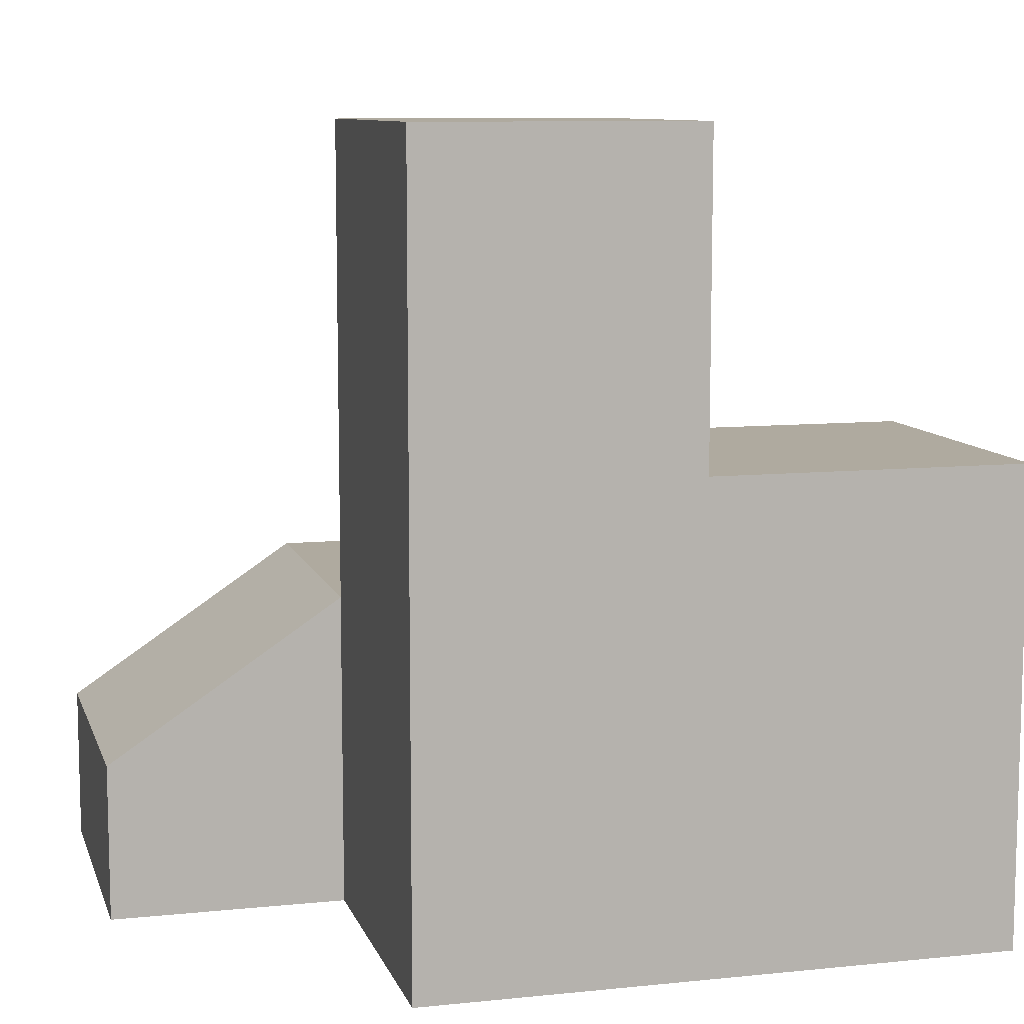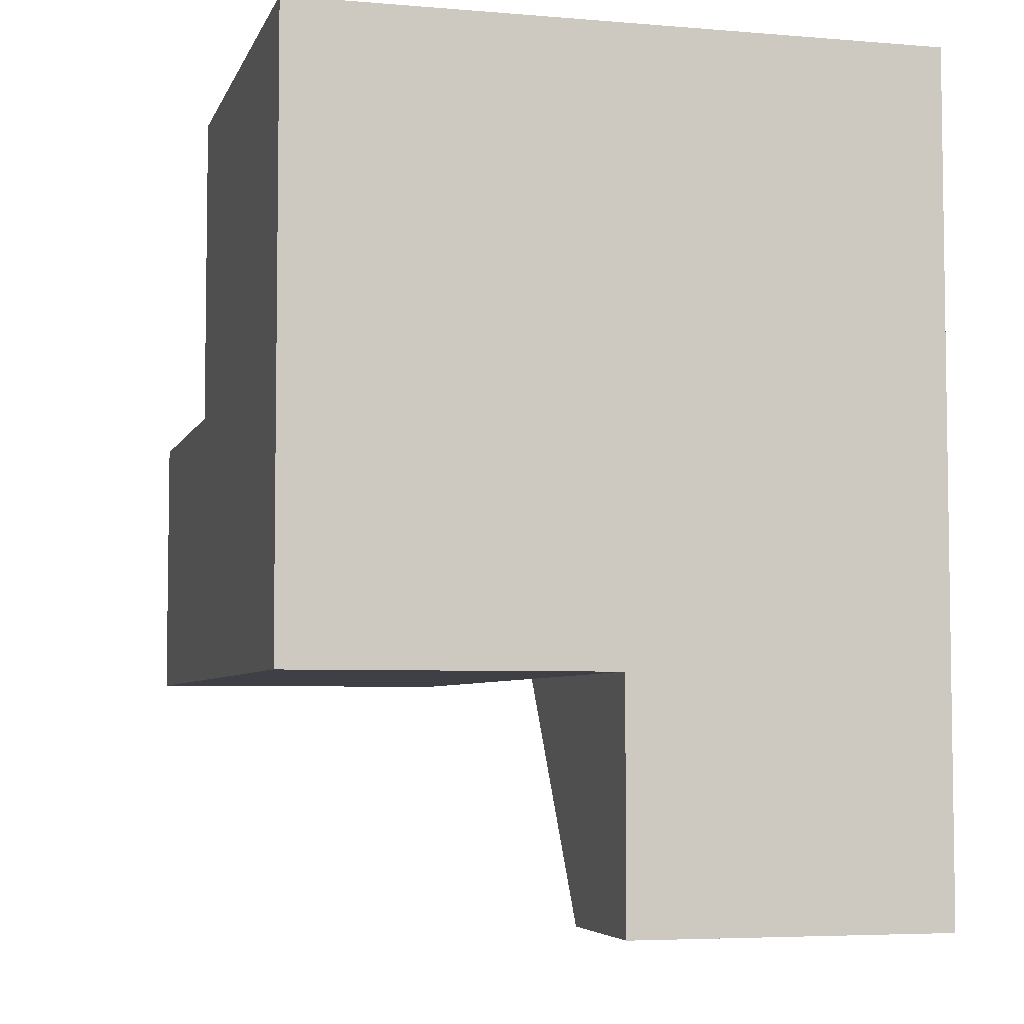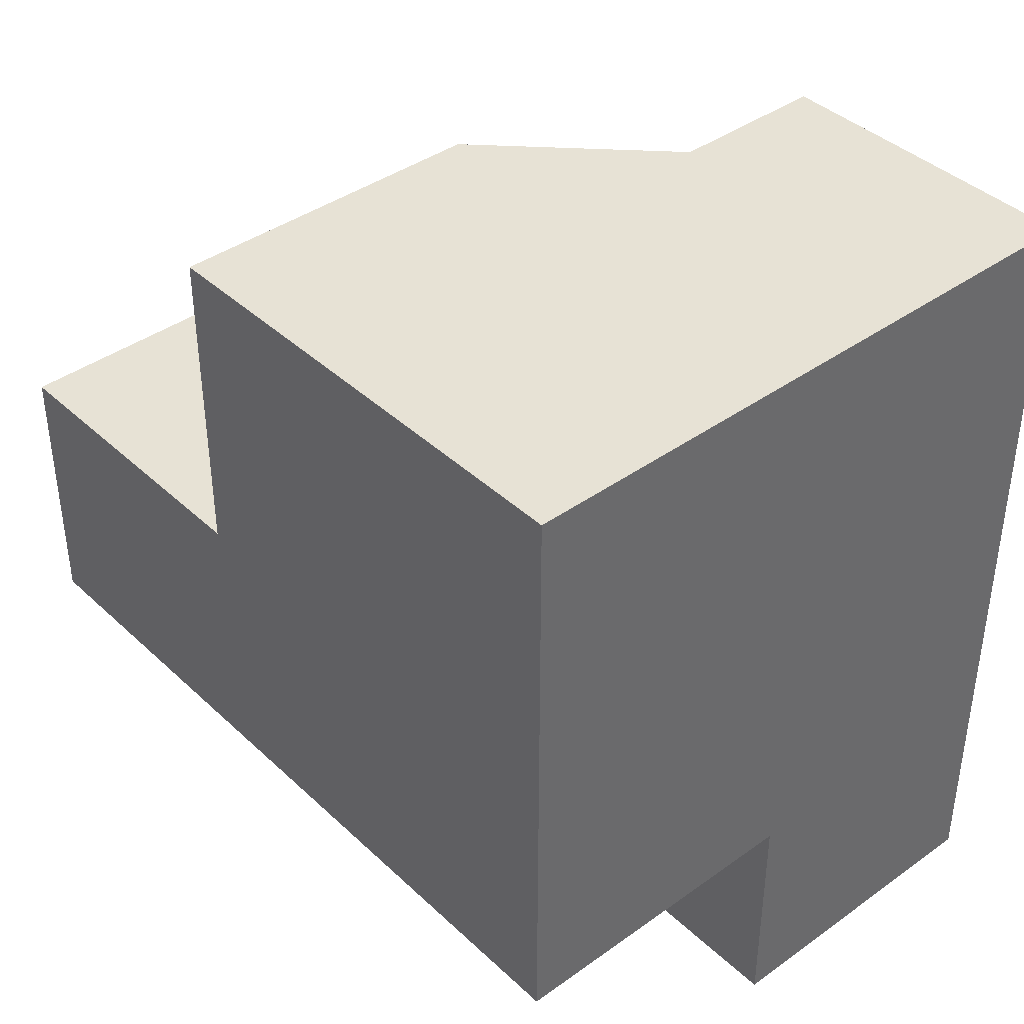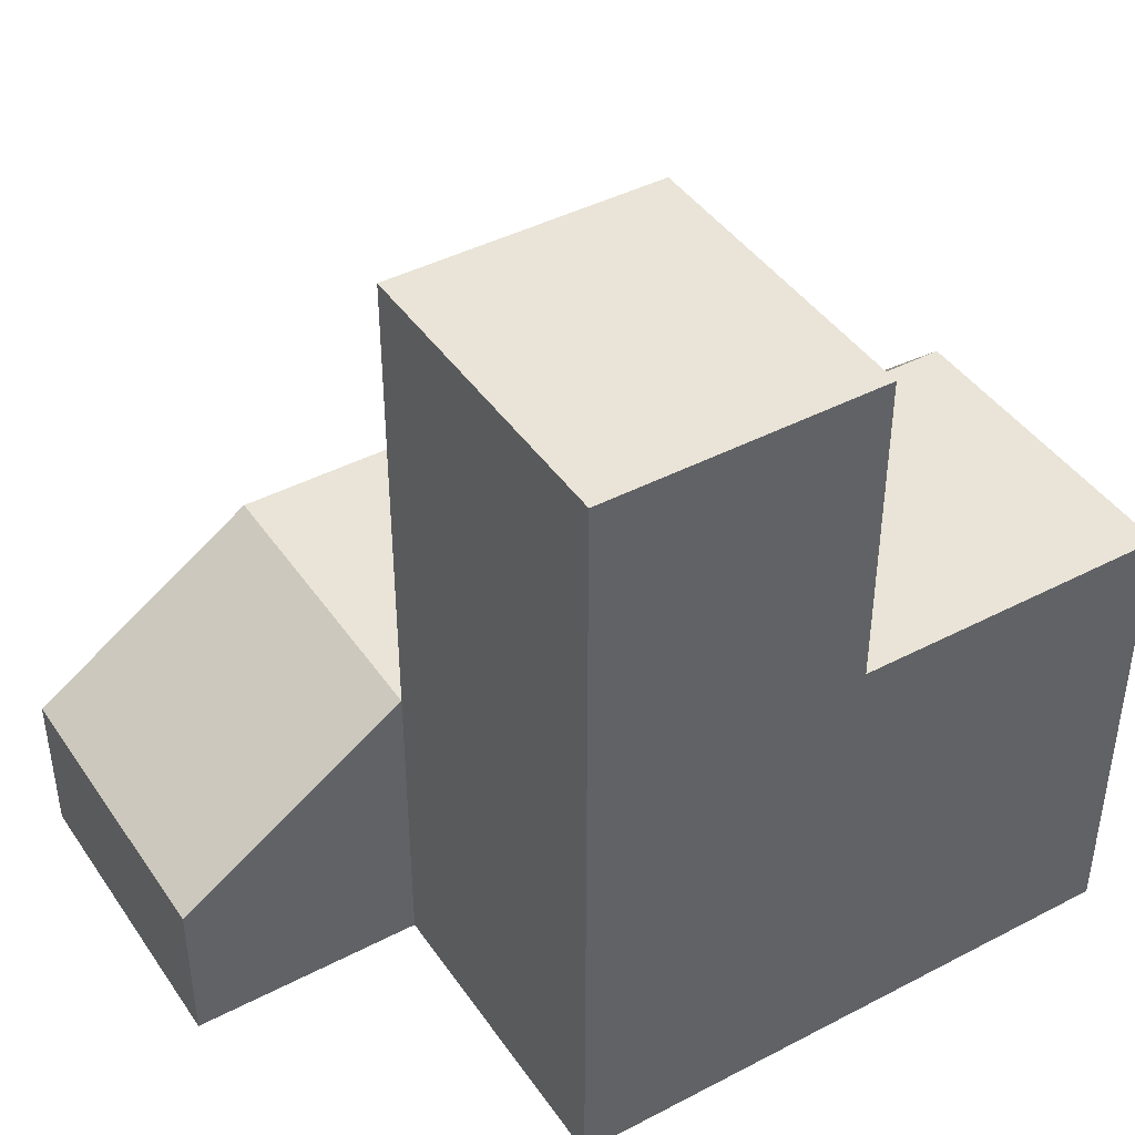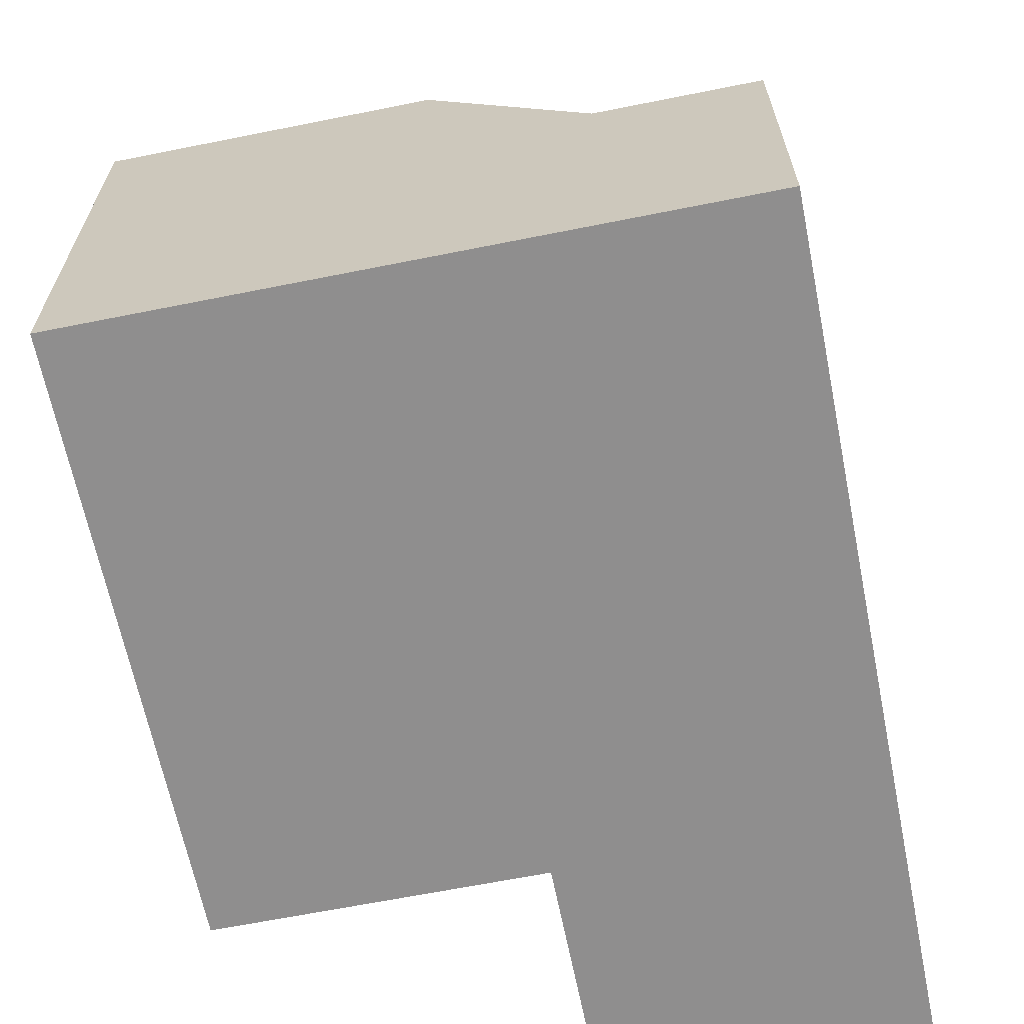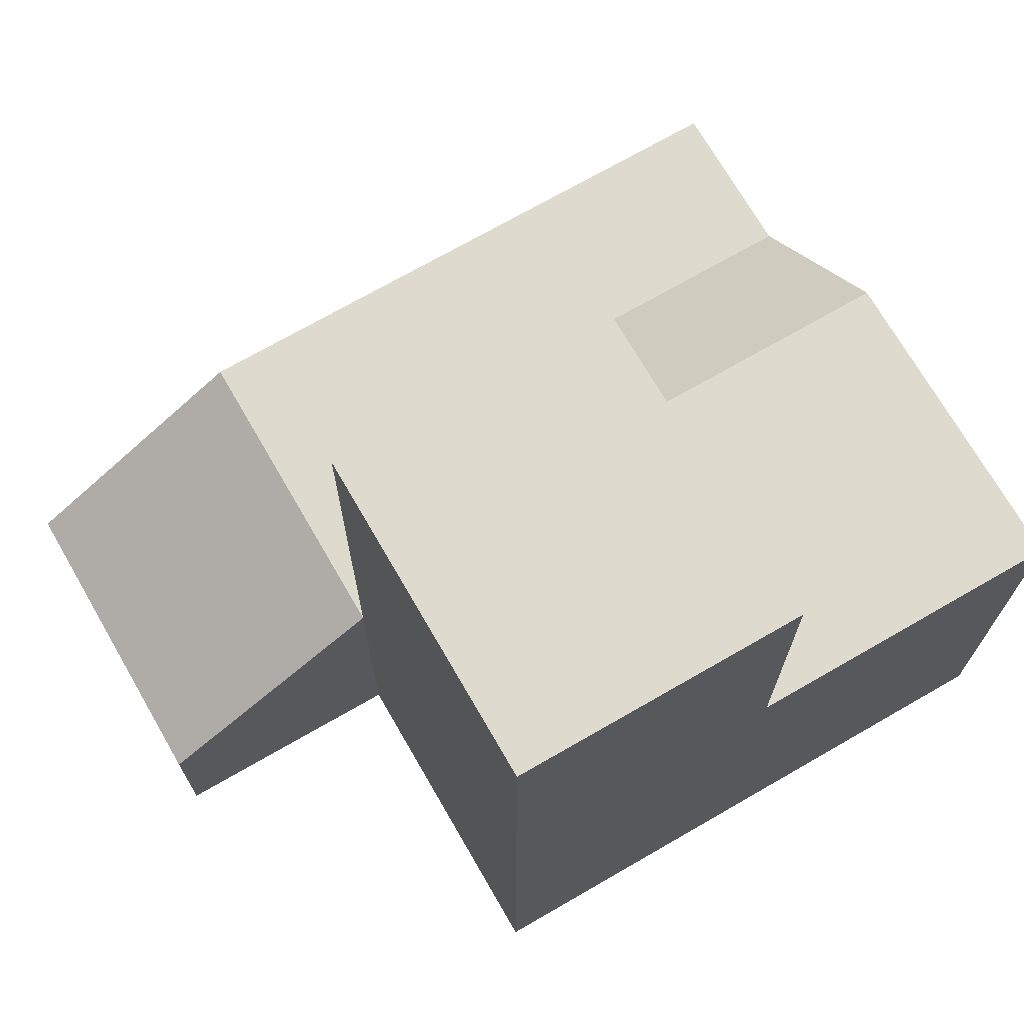
<metadata>
{"format":"obj","ext":"obj","renderer":"f3d","projection":"perspective","resolution":1024,"background":"white","views":[{"elev":9.5,"azim":-105.0,"up":"+Y"},{"elev":-5.2,"azim":-14.8,"up":"+Z"},{"elev":40.3,"azim":-41.3,"up":"+Z"},{"elev":42.9,"azim":-121.8,"up":"+Y"},{"elev":-65.0,"azim":11.4,"up":"+Y"},{"elev":71.3,"azim":-120.0,"up":"+Y"}]}
</metadata>
<code>
v -6 -4 16
v 2 -4 16
v 2 4 16
v -6 4 16
v 10 -4 16
v 10 4 16
v 10 0 -5
v 2 -4 -5
v 2 0 -5
v 10 -4 -5
v 2 4 1
v -6 -4 1
v -6 4 1
v 2 -4 1
v 2 8 1
v -6 8 1
v -6 8 16
v 2 8 16
v 10 -4 16
v 10 -4 8
v 10 4 8
v 10 4 16
v 10 -4 1
v 10 4 1
v -6 4 1
v -6 -4 8
v -6 4 8
v -6 -4 1
v -6 -4 16
v -6 4 16
v -6 -4 8
v 2 -4 1
v 2 -4 8
v -6 -4 1
v -6 -4 16
v 2 -4 16
v 10 -4 1
v 10 -4 8
v 10 -4 16
v -6 8 1
v -6 8 8
v -6 8 16
v 2 4 8
v 2 4 1
v 2 8 1
v 2 8 8
v 2 4 16
v 2 4 8
v 6 4 16
v 6 4 8
v 2 4 8
v 2 8 8
v 6 4 8
v 6 4 16
v 2 8 8
v 2 8 16
v 6 4 8
v 6 4 16
v 2 16 1
v -6 16 1
v -6 16 1
v -6 16 8
v 2 16 8
v 2 16 1
v -6 8 8
v 2 8 8
v -6 16 8
v 2 16 8
v 2 -4 1
v 2 4 1
v 2 -4 -5
v 2 0 -5
v 10 0 -5
v 10 -4 -5
v 10 -4 -5
v 2 -4 -5
v 2 16 1
v -6 16 1
v -6 16 8
v 2 16 8
v 2 8 8
v -6 8 8
v -6 8 16
v 2 8 16
v 10 4 1
v 2 4 1
v 2 4 8
v 10 4 8
v 2 4 16
v 10 4 16
v 2 4 1
v 10 4 1
v 2 0 -5
v 10 0 -5
g submesh0
f 1 2 3
f 4 1 3
f 2 5 6
f 3 2 6
f 7 8 9
f 7 10 8
f 11 12 13
f 11 14 12
f 11 13 15
f 13 16 15
f 4 3 17
f 3 18 17
f 19 20 21
f 22 19 21
f 20 23 24
f 21 20 24
f 25 26 27
f 25 28 26
f 27 29 30
f 27 26 29
f 31 32 33
f 31 34 32
f 35 33 36
f 35 31 33
f 33 37 38
f 33 32 37
f 36 38 39
f 36 33 38
f 40 27 41
f 40 25 27
f 41 30 42
f 41 27 30
f 43 44 45
f 46 43 45
f 47 48 49
f 48 50 49
f 51 52 53
f 18 3 54
f 55 56 57
f 56 58 57
f 15 16 59
f 16 60 59
f 40 41 61
f 41 62 61
f 46 45 63
f 45 64 63
f 65 66 67
f 66 68 67
f 69 70 71
f 70 72 71
f 24 23 73
f 23 74 73
f 37 32 75
f 32 76 75
g submesh1
f 77 78 79
f 80 77 79
f 81 82 83
f 84 81 83
f 85 86 87
f 88 85 87
f 88 87 89
f 90 88 89
f 91 92 93
f 92 94 93

</code>
